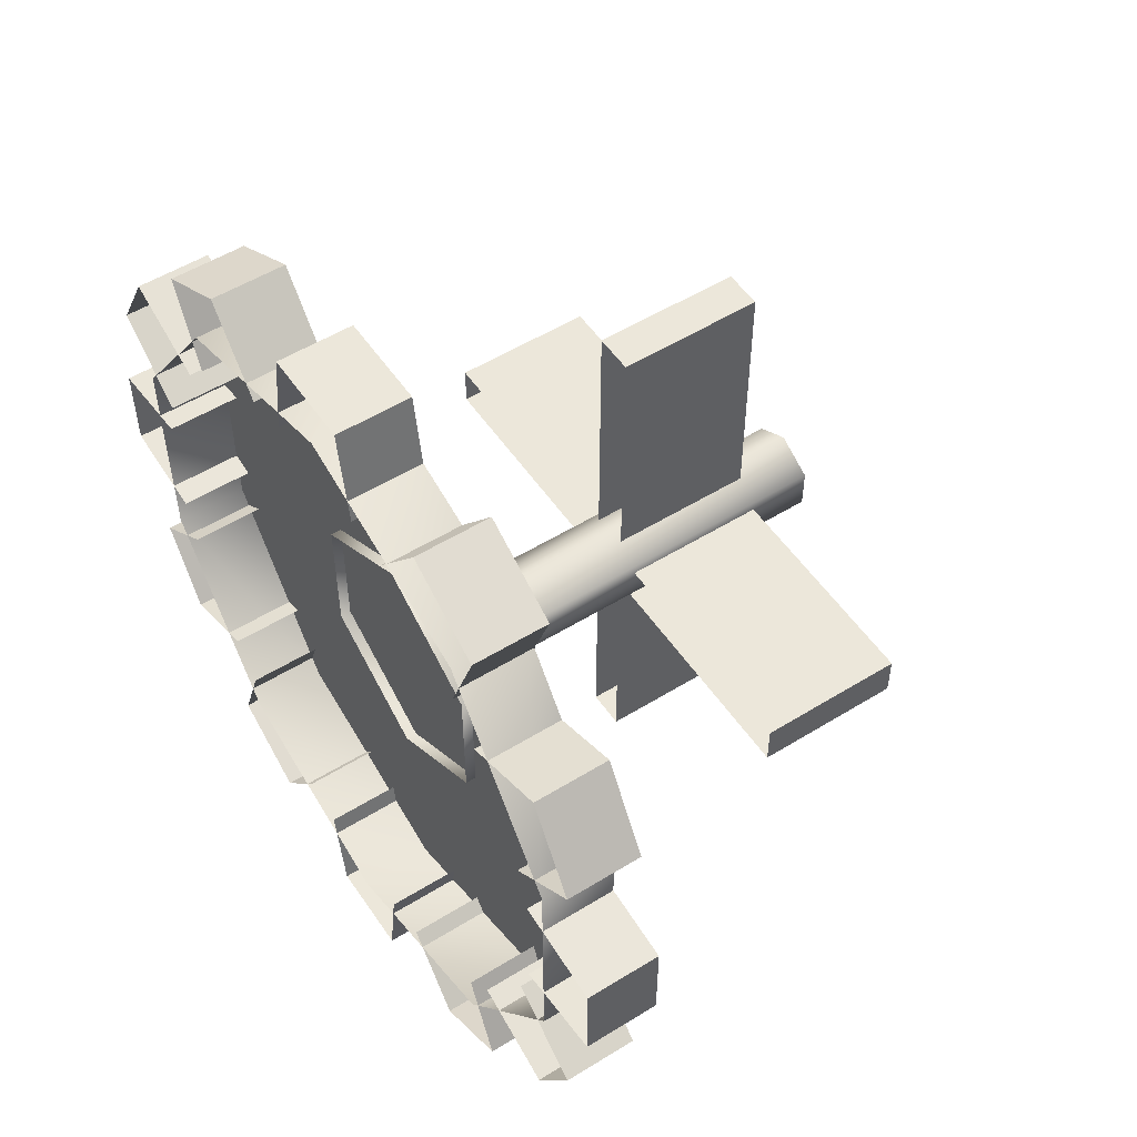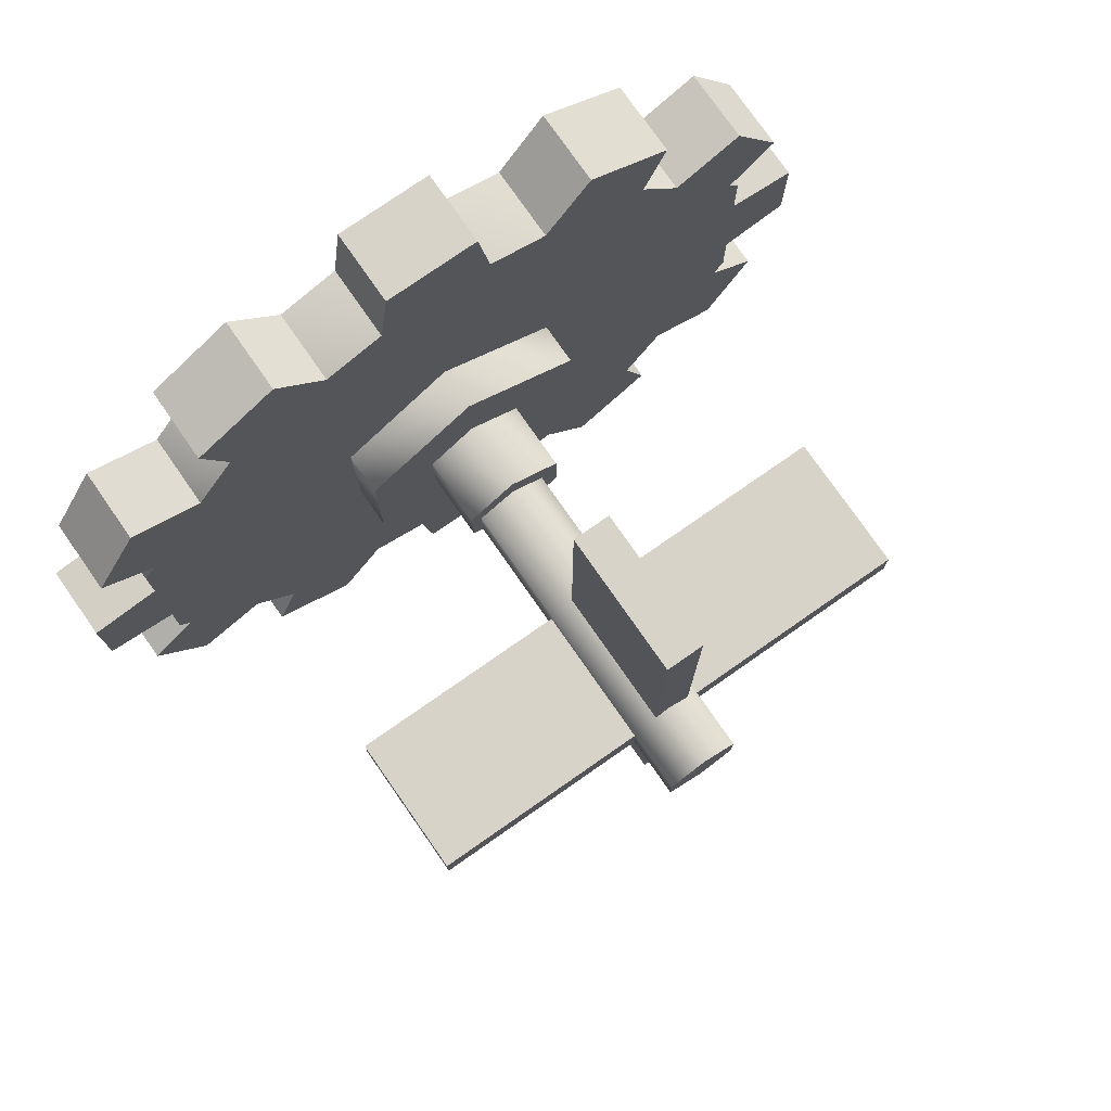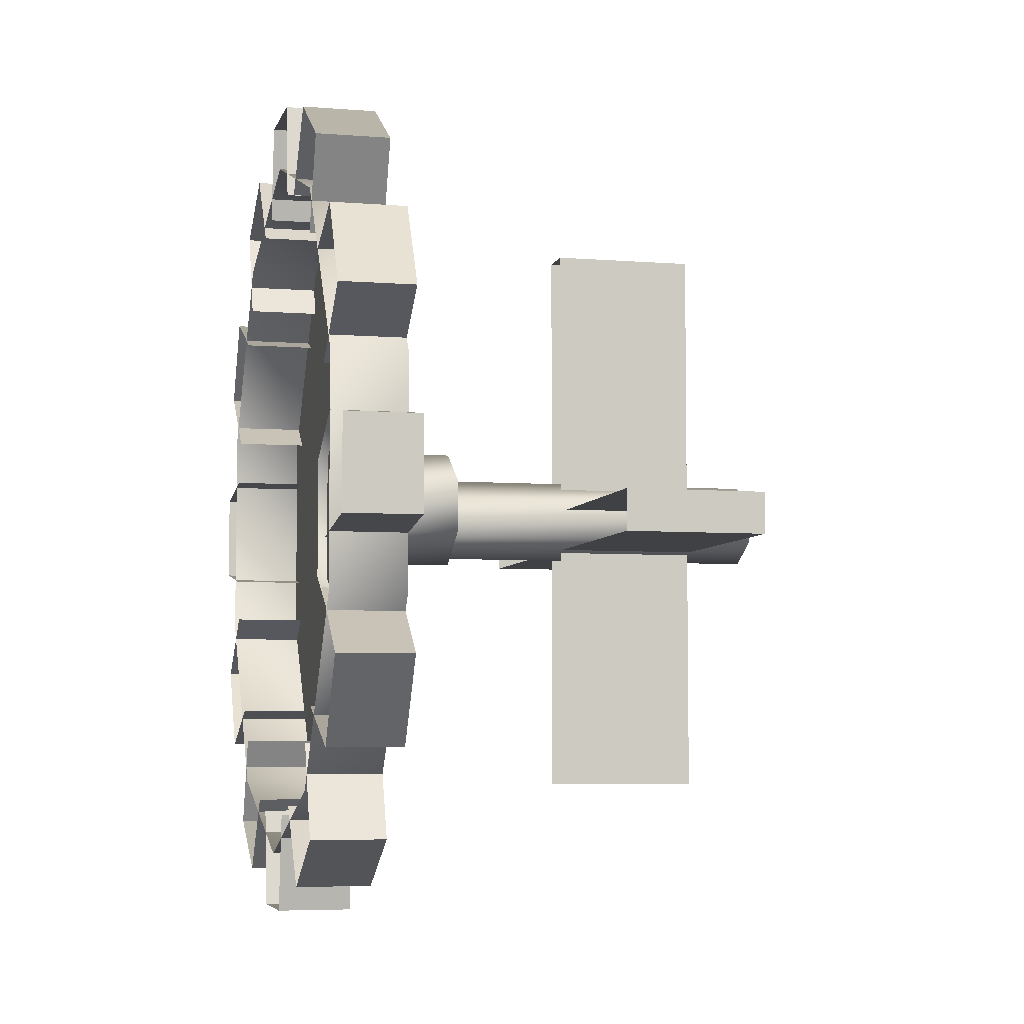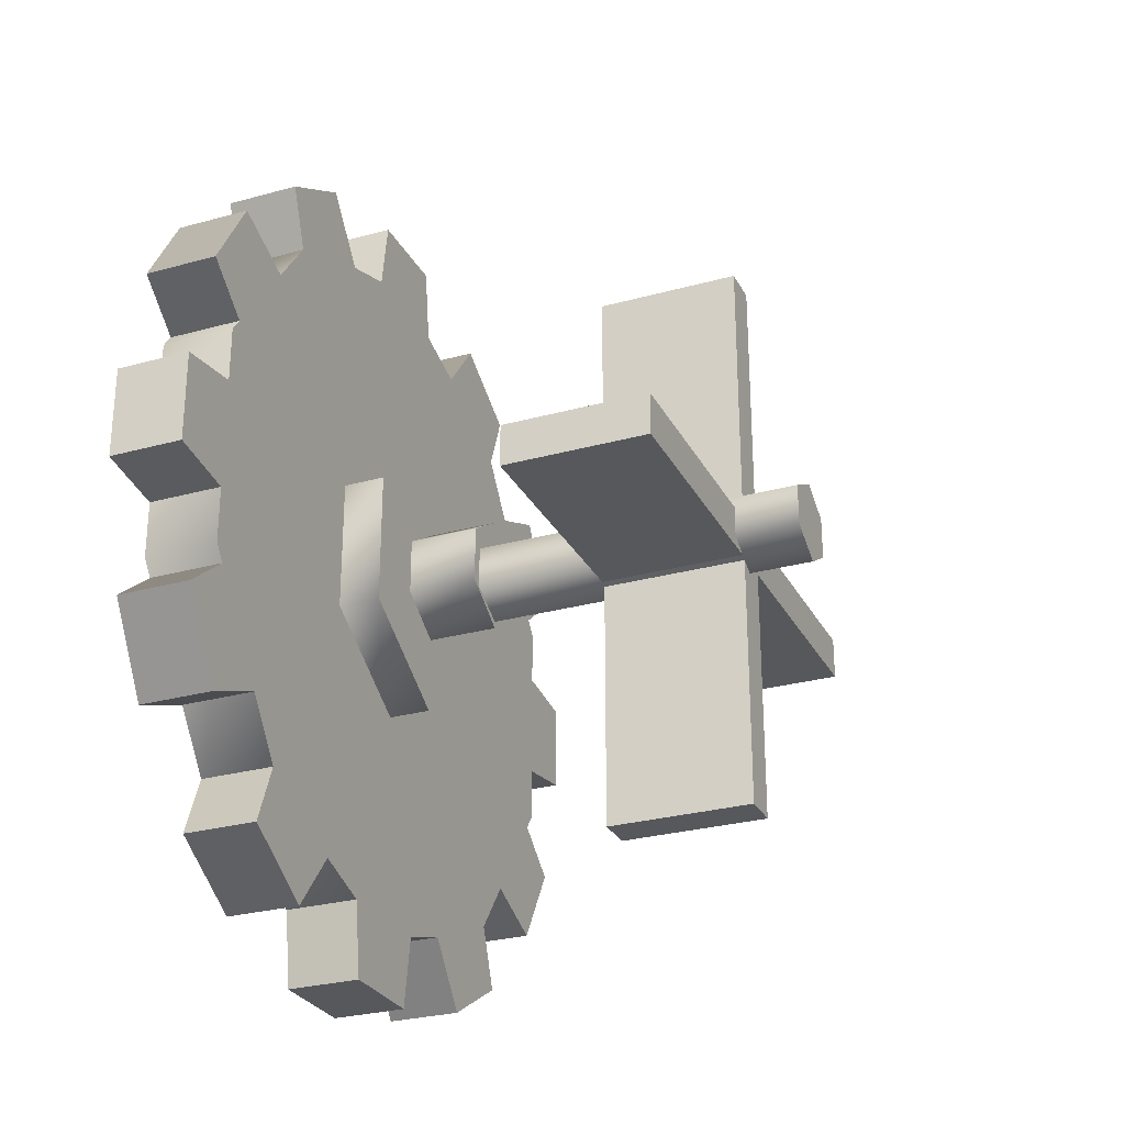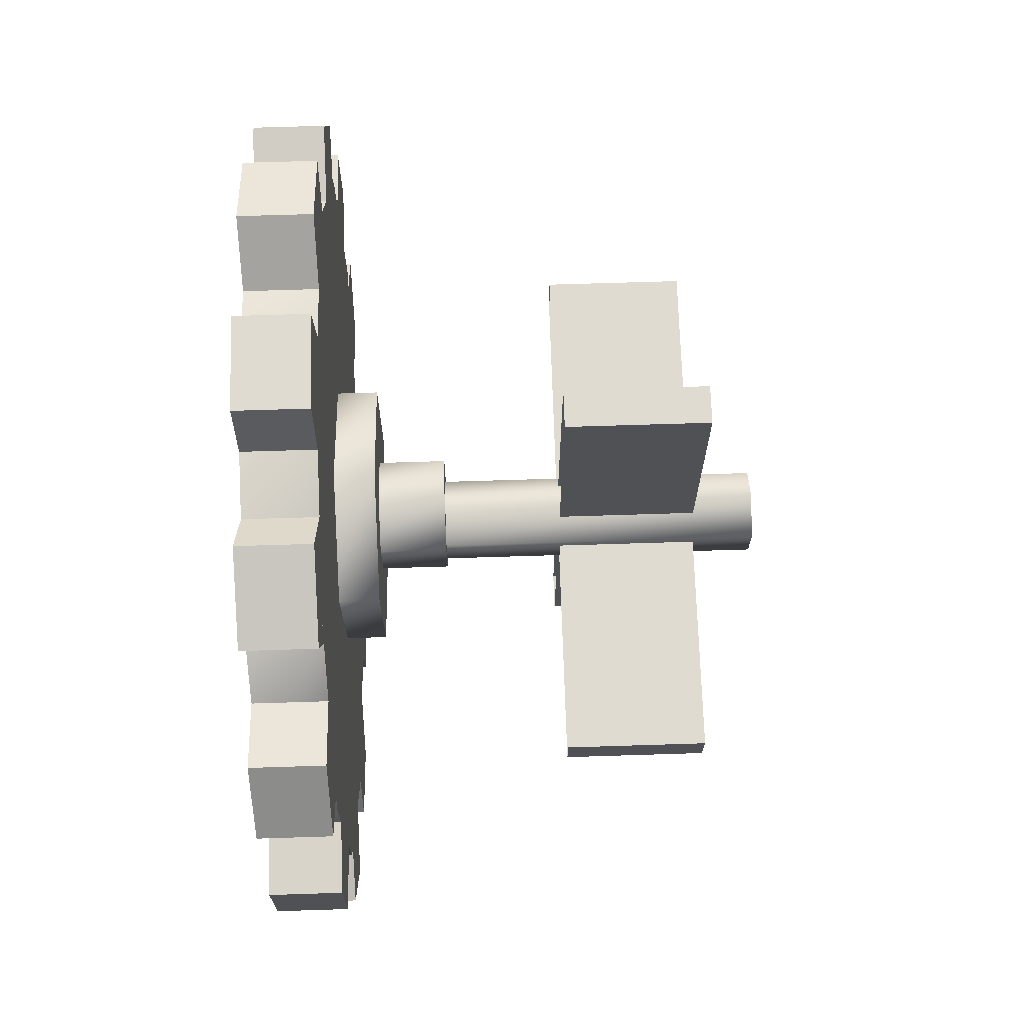
<metadata>
{"format":"obj","ext":"obj","renderer":"f3d","projection":"perspective","resolution":1024,"background":"white","views":[{"elev":53.1,"azim":-33.5,"up":"+Y"},{"elev":76.9,"azim":55.1,"up":"+Y"},{"elev":-5.5,"azim":-13.8,"up":"+Y"},{"elev":-27.9,"azim":22.8,"up":"+Y"},{"elev":70.0,"azim":-1.8,"up":"+Y"}]}
</metadata>
<code>
v 56 80 4
v 15 80 4
v 15 -84 4
v 15 -84 4
v 56 -84 4
v 56 80 4
v 56 80 -7
v 56 -84 -7
v 15 -84 -7
v 15 -84 -7
v 15 80 -7
v 56 80 -7
v 56 -84 -7
v 56 -84 4
v 15 -84 4
v 15 -84 4
v 15 -84 -7
v 56 -84 -7
v 56 80 -7
v 56 80 4
v 56 -84 4
v 56 -84 4
v 56 -84 -7
v 56 80 -7
v 15 80 -7
v 15 80 4
v 56 80 4
v 56 80 4
v 56 80 -7
v 15 80 -7
v 56 -12 75
v 15 -12 75
v 15 -12 -78
v 15 -12 -78
v 56 -12 -78
v 56 -12 75
v 56 0 75
v 56 0 -78
v 15 0 -78
v 15 0 -78
v 15 0 75
v 56 0 75
v 56 0 -78
v 56 -12 -78
v 15 -12 -78
v 15 -12 -78
v 15 0 -78
v 56 0 -78
v 56 0 75
v 56 -12 75
v 56 -12 -78
v 56 -12 -78
v 56 0 -78
v 56 0 75
v 15 0 75
v 15 -12 75
v 56 -12 75
v 56 -12 75
v 56 0 75
v 15 0 75
v 74 -15 0
v 74 -9 11
v -35 -15 0
v 74 -9 11
v -35 -9 11
v -35 -15 0
v 74 -9 11
v 74 3 11
v -35 -9 11
v 74 3 11
v -35 3 11
v -35 -9 11
v 74 3 11
v 74 9 0
v -35 3 11
v 74 9 0
v -35 9 0
v -35 3 11
v 74 9 0
v 74 3 -10
v -35 9 0
v 74 3 -10
v -35 3 -10
v -35 9 0
v 74 3 -10
v 74 -9 -10
v -35 3 -10
v 74 -9 -10
v -35 -9 -10
v -35 3 -10
v 74 -9 -10
v 74 -15 0
v -35 -9 -10
v 74 -15 0
v -35 -15 0
v -35 -9 -10
v 74 -9 11
v 74 -15 0
v 74 -2 0
v 74 3 11
v 74 -9 11
v 74 -2 0
v 74 9 0
v 74 3 11
v 74 -2 0
v 74 3 -10
v 74 9 0
v 74 -2 0
v 74 -9 -10
v 74 3 -10
v 74 -2 0
v 74 -15 0
v 74 -9 -10
v 74 -2 0
v -52 -104 0
v -52 -84 61
v -73 -104 0
v -52 -84 61
v -73 -84 61
v -73 -104 0
v -52 -84 61
v -52 -32 99
v -73 -84 61
v -52 -32 99
v -73 -32 99
v -73 -84 61
v -52 -32 99
v -52 32 99
v -73 -32 99
v -52 32 99
v -73 32 99
v -73 -32 99
v -52 32 99
v -52 84 61
v -73 32 99
v -52 84 61
v -73 84 61
v -73 32 99
v -52 84 61
v -52 104 0
v -73 84 61
v -52 104 0
v -73 104 0
v -73 84 61
v -52 104 0
v -52 84 -62
v -73 104 0
v -52 84 -62
v -73 84 -62
v -73 104 0
v -52 84 -62
v -52 32 -100
v -73 84 -62
v -52 32 -100
v -73 32 -100
v -73 84 -62
v -52 32 -100
v -52 -32 -100
v -73 32 -100
v -52 -32 -100
v -73 -32 -100
v -73 32 -100
v -52 -32 -100
v -52 -84 -62
v -73 -32 -100
v -52 -84 -62
v -73 -84 -62
v -73 -32 -100
v -52 -84 -62
v -52 -104 0
v -73 -84 -62
v -52 -104 0
v -73 -104 0
v -73 -84 -62
v -52 -84 61
v -52 -104 0
v -52 0 0
v -52 -32 99
v -52 -84 61
v -52 0 0
v -52 32 99
v -52 -32 99
v -52 0 0
v -52 84 61
v -52 32 99
v -52 0 0
v -52 104 0
v -52 84 61
v -52 0 0
v -52 84 -62
v -52 104 0
v -52 0 0
v -52 32 -100
v -52 84 -62
v -52 0 0
v -52 -32 -100
v -52 32 -100
v -52 0 0
v -52 -84 -62
v -52 -32 -100
v -52 0 0
v -52 -104 0
v -52 -84 -62
v -52 0 0
v -20 -17 0
v -20 -8 14
v -49 -17 0
v -20 -8 14
v -49 -8 14
v -49 -17 0
v -20 -8 14
v -20 8 14
v -49 -8 14
v -20 8 14
v -49 8 14
v -49 -8 14
v -20 8 14
v -20 17 0
v -49 8 14
v -20 17 0
v -49 17 0
v -49 8 14
v -20 17 0
v -20 8 -15
v -49 17 0
v -20 8 -15
v -49 8 -15
v -49 17 0
v -20 8 -15
v -20 -8 -15
v -49 8 -15
v -20 -8 -15
v -49 -8 -15
v -49 8 -15
v -20 -8 -15
v -20 -17 0
v -49 -8 -15
v -20 -17 0
v -49 -17 0
v -49 -8 -15
v -20 -8 14
v -20 -17 0
v -20 0 0
v -20 8 14
v -20 -8 14
v -20 0 0
v -20 17 0
v -20 8 14
v -20 0 0
v -20 8 -15
v -20 17 0
v -20 0 0
v -20 -8 -15
v -20 8 -15
v -20 0 0
v -20 -17 0
v -20 -8 -15
v -20 0 0
v -40 -39 0
v -40 -19 33
v -55 -39 0
v -40 -19 33
v -55 -19 33
v -55 -39 0
v -40 -19 33
v -40 19 33
v -55 -19 33
v -40 19 33
v -55 19 33
v -55 -19 33
v -40 19 33
v -40 39 0
v -55 19 33
v -40 39 0
v -55 39 0
v -55 19 33
v -40 39 0
v -40 19 -34
v -55 39 0
v -40 19 -34
v -55 19 -34
v -55 39 0
v -40 19 -34
v -40 -19 -34
v -55 19 -34
v -40 -19 -34
v -55 -19 -34
v -55 19 -34
v -40 -19 -34
v -40 -39 0
v -55 -19 -34
v -40 -39 0
v -55 -39 0
v -55 -19 -34
v -40 -19 33
v -40 -39 0
v -40 0 0
v -40 19 33
v -40 -19 33
v -40 0 0
v -40 39 0
v -40 19 33
v -40 0 0
v -40 19 -34
v -40 39 0
v -40 0 0
v -40 -19 -34
v -40 19 -34
v -40 0 0
v -40 -39 0
v -40 -19 -34
v -40 0 0
v -52 120 13
v -52 92 17
v -52 92 -18
v -52 92 -18
v -52 120 -14
v -52 120 13
v -52 120 13
v -73 120 13
v -73 92 17
v -73 92 17
v -52 92 17
v -52 120 13
v -52 120 -14
v -73 120 -14
v -73 120 13
v -73 120 13
v -52 120 13
v -52 120 -14
v -52 92 -18
v -73 92 -18
v -73 120 -14
v -73 120 -14
v -52 120 -14
v -52 92 -18
v -52 111 -48
v -52 89 -31
v -52 71 -62
v -52 71 -62
v -52 97 -72
v -52 111 -48
v -52 111 -48
v -73 111 -48
v -73 89 -31
v -73 89 -31
v -52 89 -31
v -52 111 -48
v -52 97 -72
v -73 97 -72
v -73 111 -48
v -73 111 -48
v -52 111 -48
v -52 97 -72
v -52 71 -62
v -73 71 -62
v -73 97 -72
v -73 97 -72
v -52 97 -72
v -52 71 -62
v -52 72 -97
v -52 61 -71
v -52 30 -89
v -52 30 -89
v -52 48 -111
v -52 72 -97
v -52 72 -97
v -73 72 -97
v -73 61 -71
v -73 61 -71
v -52 61 -71
v -52 72 -97
v -52 48 -111
v -73 48 -111
v -73 72 -97
v -73 72 -97
v -52 72 -97
v -52 48 -111
v -52 30 -89
v -73 30 -89
v -73 48 -111
v -73 48 -111
v -52 48 -111
v -52 30 -89
v -52 13 -120
v -52 17 -93
v -52 -17 -93
v -52 -17 -93
v -52 -13 -120
v -52 13 -120
v -52 13 -120
v -73 13 -120
v -73 17 -93
v -73 17 -93
v -52 17 -93
v -52 13 -120
v -52 -13 -120
v -73 -13 -120
v -73 13 -120
v -73 13 -120
v -52 13 -120
v -52 -13 -120
v -52 -17 -93
v -73 -17 -93
v -73 -13 -120
v -73 -13 -120
v -52 -13 -120
v -52 -17 -93
v -52 -48 -111
v -52 -30 -89
v -52 -61 -71
v -52 -61 -71
v -52 -72 -97
v -52 -48 -111
v -52 -48 -111
v -73 -48 -111
v -73 -30 -89
v -73 -30 -89
v -52 -30 -89
v -52 -48 -111
v -52 -72 -97
v -73 -72 -97
v -73 -48 -111
v -73 -48 -111
v -52 -48 -111
v -52 -72 -97
v -52 -61 -71
v -73 -61 -71
v -73 -72 -97
v -73 -72 -97
v -52 -72 -97
v -52 -61 -71
v -52 -97 -72
v -52 -71 -62
v -52 -89 -31
v -52 -89 -31
v -52 -111 -48
v -52 -97 -72
v -52 -97 -72
v -73 -97 -72
v -73 -71 -62
v -73 -71 -62
v -52 -71 -62
v -52 -97 -72
v -52 -111 -48
v -73 -111 -48
v -73 -97 -72
v -73 -97 -72
v -52 -97 -72
v -52 -111 -48
v -52 -89 -31
v -73 -89 -31
v -73 -111 -48
v -73 -111 -48
v -52 -111 -48
v -52 -89 -31
v -52 -120 -14
v -52 -92 -18
v -52 -92 17
v -52 -92 17
v -52 -120 13
v -52 -120 -14
v -52 -120 -14
v -73 -120 -14
v -73 -92 -18
v -73 -92 -18
v -52 -92 -18
v -52 -120 -14
v -52 -120 13
v -73 -120 13
v -73 -120 -14
v -73 -120 -14
v -52 -120 -14
v -52 -120 13
v -52 -92 17
v -73 -92 17
v -73 -120 13
v -73 -120 13
v -52 -120 13
v -52 -92 17
v -52 -111 47
v -52 -89 30
v -52 -71 61
v -52 -71 61
v -52 -97 71
v -52 -111 47
v -52 -111 47
v -73 -111 47
v -73 -89 30
v -73 -89 30
v -52 -89 30
v -52 -111 47
v -52 -97 71
v -73 -97 71
v -73 -111 47
v -73 -111 47
v -52 -111 47
v -52 -97 71
v -52 -71 61
v -73 -71 61
v -73 -97 71
v -73 -97 71
v -52 -97 71
v -52 -71 61
v -52 -72 96
v -52 -61 70
v -52 -30 88
v -52 -30 88
v -52 -48 110
v -52 -72 96
v -52 -72 96
v -73 -72 96
v -73 -61 70
v -73 -61 70
v -52 -61 70
v -52 -72 96
v -52 -48 110
v -73 -48 110
v -73 -72 96
v -73 -72 96
v -52 -72 96
v -52 -48 110
v -52 -30 88
v -73 -30 88
v -73 -48 110
v -73 -48 110
v -52 -48 110
v -52 -30 88
v -52 -13 119
v -52 -17 92
v -52 17 92
v -52 17 92
v -52 13 119
v -52 -13 119
v -52 -13 119
v -73 -13 119
v -73 -17 92
v -73 -17 92
v -52 -17 92
v -52 -13 119
v -52 13 119
v -73 13 119
v -73 -13 119
v -73 -13 119
v -52 -13 119
v -52 13 119
v -52 17 92
v -73 17 92
v -73 13 119
v -73 13 119
v -52 13 119
v -52 17 92
v -52 48 110
v -52 30 88
v -52 61 70
v -52 61 70
v -52 72 96
v -52 48 110
v -52 48 110
v -73 48 110
v -73 30 88
v -73 30 88
v -52 30 88
v -52 48 110
v -52 72 96
v -73 72 96
v -73 48 110
v -73 48 110
v -52 48 110
v -52 72 96
v -52 61 70
v -73 61 70
v -73 72 96
v -73 72 96
v -52 72 96
v -52 61 70
v -52 97 71
v -52 71 61
v -52 89 30
v -52 89 30
v -52 111 47
v -52 97 71
v -52 97 71
v -73 97 71
v -73 71 61
v -73 71 61
v -52 71 61
v -52 97 71
v -52 111 47
v -73 111 47
v -73 97 71
v -73 97 71
v -52 97 71
v -52 111 47
v -52 89 30
v -73 89 30
v -73 111 47
v -73 111 47
v -52 111 47
v -52 89 30
f 1 2 3
f 4 5 6
f 7 8 9
f 10 11 12
f 13 14 15
f 16 17 18
f 19 20 21
f 22 23 24
f 25 26 27
f 28 29 30
f 31 32 33
f 34 35 36
f 37 38 39
f 40 41 42
f 43 44 45
f 46 47 48
f 49 50 51
f 52 53 54
f 55 56 57
f 58 59 60
f 61 62 63
f 64 65 66
f 67 68 69
f 70 71 72
f 73 74 75
f 76 77 78
f 79 80 81
f 82 83 84
f 85 86 87
f 88 89 90
f 91 92 93
f 94 95 96
f 97 98 99
f 100 101 102
f 103 104 105
f 106 107 108
f 109 110 111
f 112 113 114
f 115 116 117
f 118 119 120
f 121 122 123
f 124 125 126
f 127 128 129
f 130 131 132
f 133 134 135
f 136 137 138
f 139 140 141
f 142 143 144
f 145 146 147
f 148 149 150
f 151 152 153
f 154 155 156
f 157 158 159
f 160 161 162
f 163 164 165
f 166 167 168
f 169 170 171
f 172 173 174
f 175 176 177
f 178 179 180
f 181 182 183
f 184 185 186
f 187 188 189
f 190 191 192
f 193 194 195
f 196 197 198
f 199 200 201
f 202 203 204
f 205 206 207
f 208 209 210
f 211 212 213
f 214 215 216
f 217 218 219
f 220 221 222
f 223 224 225
f 226 227 228
f 229 230 231
f 232 233 234
f 235 236 237
f 238 239 240
f 241 242 243
f 244 245 246
f 247 248 249
f 250 251 252
f 253 254 255
f 256 257 258
f 259 260 261
f 262 263 264
f 265 266 267
f 268 269 270
f 271 272 273
f 274 275 276
f 277 278 279
f 280 281 282
f 283 284 285
f 286 287 288
f 289 290 291
f 292 293 294
f 295 296 297
f 298 299 300
f 301 302 303
f 304 305 306
f 307 308 309
f 310 311 312
f 313 314 315
f 316 317 318
f 319 320 321
f 322 323 324
f 325 326 327
f 328 329 330
f 331 332 333
f 334 335 336
f 337 338 339
f 340 341 342
f 343 344 345
f 346 347 348
f 349 350 351
f 352 353 354
f 355 356 357
f 358 359 360
f 361 362 363
f 364 365 366
f 367 368 369
f 370 371 372
f 373 374 375
f 376 377 378
f 379 380 381
f 382 383 384
f 385 386 387
f 388 389 390
f 391 392 393
f 394 395 396
f 397 398 399
f 400 401 402
f 403 404 405
f 406 407 408
f 409 410 411
f 412 413 414
f 415 416 417
f 418 419 420
f 421 422 423
f 424 425 426
f 427 428 429
f 430 431 432
f 433 434 435
f 436 437 438
f 439 440 441
f 442 443 444
f 445 446 447
f 448 449 450
f 451 452 453
f 454 455 456
f 457 458 459
f 460 461 462
f 463 464 465
f 466 467 468
f 469 470 471
f 472 473 474
f 475 476 477
f 478 479 480
f 481 482 483
f 484 485 486
f 487 488 489
f 490 491 492
f 493 494 495
f 496 497 498
f 499 500 501
f 502 503 504
f 505 506 507
f 508 509 510
f 511 512 513
f 514 515 516
f 517 518 519
f 520 521 522
f 523 524 525
f 526 527 528
f 529 530 531
f 532 533 534
f 535 536 537
f 538 539 540
f 541 542 543
f 544 545 546
f 547 548 549
f 550 551 552
f 553 554 555
f 556 557 558
f 559 560 561
f 562 563 564
f 565 566 567
f 568 569 570
f 571 572 573
f 574 575 576
f 577 578 579
f 580 581 582
f 583 584 585
f 586 587 588
f 589 590 591
f 592 593 594
f 595 596 597
f 598 599 600

</code>
